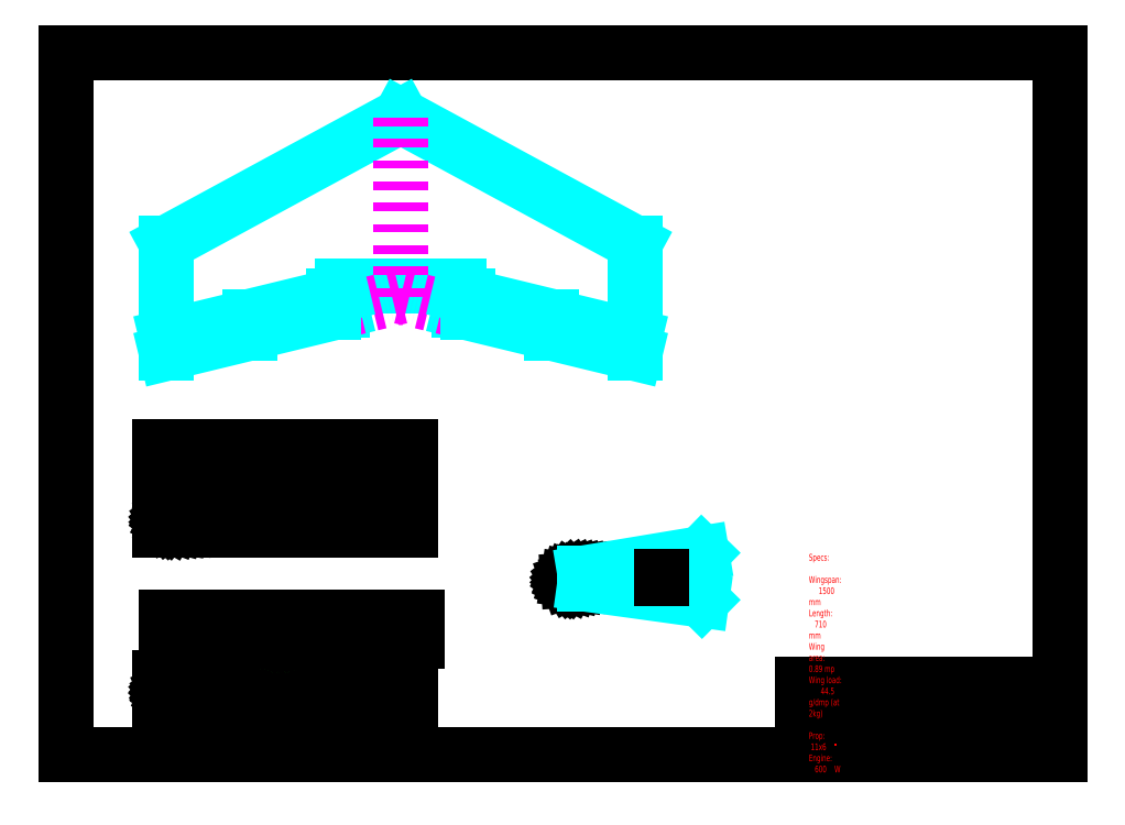
<metadata>
{"format":"dxf","ext":"dxf","renderer":"ezdxf+matplotlib","layout":"modelspace","background":"white","min_lineweight":24,"dpi":150}
</metadata>
<code>
0
SECTION
2
ENTITIES
0
LINE
8
wing
10
0
20
0
30
0
11
750
21
180
31
0
0
LINE
8
wing
10
750
20
180
30
0
11
750
21
600
31
0
0
LINE
8
wing
10
0
20
260
30
0
11
0
21
0
31
0
0
INSERT
8
wing
2
outer wing
10
1800
20
6.1e-15
30
0
41
1
42
-1
43
1
50
180
44
1
45
1
0
LINE
8
wing
10
750
20
600
30
0
11
1050
21
600
31
0
0
LINE
8
wing
10
1050
20
600
30
0
11
1050
21
180
31
0
0
LINE
8
wing
10
1050
20
180
30
0
11
750
21
180
31
0
0
LINE
8
wing
10
750
20
180
30
0
11
750
21
600
31
0
0
LINE
8
blatt
10
-300
20
-1200
30
0
11
2670
21
-1200
31
0
0
LINE
8
blatt
10
2670
20
-1200
30
0
11
2670
21
900
31
0
0
LINE
8
blatt
10
2670
20
900
30
0
11
-300
21
900
31
0
0
LINE
8
blatt
10
-300
20
900
30
0
11
-300
21
-1200
31
0
0
LINE
8
blatt
10
2670
20
-900
30
0
11
2670
21
-1200
31
0
0
LINE
8
blatt
10
2670
20
-1200
30
0
11
1900
21
-1200
31
0
0
MTEXT
8
blatt
10
1920
20
-1160
30
0
40
20
41
100
71
1
72
2
1
\U+00a9 2013, Simon Wunderlin
7
iso
50
0
73
1
44
1
0
LINE
8
blatt
10
1900
20
-1140
30
0
11
2670
21
-1140
31
0
0
LINE
8
blatt
10
2340
20
-1140
30
0
11
2340
21
-1200
31
0
0
MTEXT
8
blatt
10
1920
20
-1100
30
0
40
20
41
100
71
1
72
2
1
Scale: 1:10
7
iso
50
0
73
1
44
1
0
LINE
8
blatt
10
1900
20
-1080
30
0
11
2670
21
-1080
31
0
0
LINE
8
blatt
10
1900
20
-990
30
0
11
2670
21
-990
31
0
0
LINE
8
blatt
10
1900
20
-1080
30
0
11
2670
21
-1080
31
0
0
LINE
8
blatt
10
1900
20
-990
30
0
11
1900
21
-1200
31
0
0
LINE
8
wing
10
0
20
50
30
0
11
750
21
230
31
0
0
LINE
8
wing
10
1050
20
230
30
0
11
1800
21
50
31
0
0
DIMENSION
8
Masse
10
750
20
-100
30
0
11
375
21
-87.5
31
0
70
0
71
5
72
1
41
1
42
0
1

3
Standard
13
0
23
0
33
0
14
750
24
180
34
0
50
0
0
DIMENSION
8
Masse
10
-100
20
260
30
0
11
-112.5
21
430
31
0
70
0
71
5
72
1
41
1
42
0
1

3
Standard
13
750
23
600
33
0
14
0
24
260
34
0
50
90
0
DIMENSION
8
Masse
10
-100
20
1.22e-14
30
0
11
-112.5
21
130
31
0
70
0
71
5
72
1
41
1
42
0
1

3
Standard
13
0
23
260
33
0
14
0
24
0
34
0
50
90
0
DIMENSION
8
Masse
10
-70
20
8.6e-15
30
0
11
-82.5
21
25
31
0
70
0
71
5
72
1
41
1
42
0
1

3
Standard
13
0
23
50
33
0
14
0
24
0
34
0
50
90
0
DIMENSION
8
Masse
10
1050
20
-100
30
0
11
900
21
-87.5
31
0
70
0
71
5
72
1
41
1
42
0
1

3
Standard
13
750
23
180
33
0
14
1050
24
180
34
0
50
0
0
DIMENSION
8
Masse
10
1800
20
-100
30
0
11
1425
21
-87.5
31
0
70
0
71
5
72
1
41
1
42
0
1

3
Standard
13
1050
23
180
33
0
14
1800
24
0
34
0
50
0
0
DIMENSION
8
Masse
10
800
20
180
30
0
11
787.5
21
90
31
0
70
0
71
5
72
1
41
1
42
0
1

3
Standard
13
0
23
0
33
0
14
750
24
180
34
0
50
90
0
DIMENSION
8
Masse
10
800
20
600
30
0
11
787.5
21
390
31
0
70
0
71
5
72
1
41
1
42
0
1

3
Standard
13
750
23
180
33
0
14
750
24
600
34
0
50
90
0
LINE
8
helpers
10
750.3
20
599.9
30
0
11
0
21
260.4
31
0
0
LINE
8
helpers
10
1.344
20
0
30
0
11
749.4
21
180.1
31
0
0
LINE
8
helpers
10
600
20
170
30
0
11
700
21
170
31
0
0
INSERT
8
wing MKII
2
outer wing MK II
10
0
20
0
30
0
0
INSERT
8
wing MKII
2
outer wing MK II
10
1400
20
0
30
0
41
1
42
-1
43
1
50
180
44
1
45
1
0
DIMENSION
8
Masse MKII
10
700
20
-100
30
0
11
350
21
-87.5
31
0
70
0
71
5
72
1
41
1
42
0
1

3
Standard
13
0
23
0
33
0
14
700
24
170
34
0
50
0
0
DIMENSION
8
Masse MKII
10
1400
20
-100
30
0
11
1050
21
-87.5
31
0
70
0
71
5
72
1
41
1
42
0
1

3
Standard
13
700
23
170
33
0
14
1400
24
0
34
0
50
0
0
DIMENSION
8
Masse MKII
10
-100
20
330
30
0
11
-112.5
21
165
31
0
70
0
71
5
72
1
41
1
42
0
1

3
Standard
13
0
23
0
33
0
14
0
24
330
34
0
50
90
0
DIMENSION
8
Masse MKII
10
-100
20
710
30
0
11
-112.5
21
520
31
0
70
0
71
5
72
1
41
1
42
0
1

3
Standard
13
0
23
330
33
0
14
700
24
710
34
0
50
90
0
DIMENSION
8
Masse MKII
10
1500
20
-9.8e-14
30
0
11
1488
21
355
31
0
70
0
71
5
72
1
41
1
42
0
1

3
Standard
13
700
23
710
33
0
14
700
24
0
34
0
50
90
0
DIMENSION
8
Masse MKII
10
1400
20
-140
30
0
11
700
21
-127.5
31
0
70
0
71
5
72
1
41
1
42
0
1

3
Standard
13
0
23
0
33
0
14
1400
24
0
34
0
50
0
0
MTEXT
8
blatt
10
1920
20
-1010
30
0
40
40
41
100
71
1
72
2
1
Vanguard MKII0.1
7
iso
50
0
73
1
44
1
0
MTEXT
8
blatt
10
2360
20
-1160
30
0
40
20
41
100
71
1
72
2
1
Rev. 1, 2013-08-03
7
iso
50
0
73
1
44
1
0
LINE
8
helpers
10
500
20
170
30
0
11
900
21
170
31
0
0
LINE
8
helpers
10
525
20
0
30
0
11
525
21
200
31
0
0
LINE
8
helpers
10
875
20
0
30
0
11
875
21
200
31
0
0
LINE
8
wing MKII
10
525
20
127.5
30
0
11
525
21
200
31
0
0
LINE
8
wing MKII
10
525
20
200
30
0
11
875
21
200
31
0
0
LINE
8
wing MKII
10
875
20
200
30
0
11
875
21
127.5
31
0
0
LINE
8
wing MKII0.1
10
0
20
0
30
0
11
525
21
127.5
31
0
0
LINE
8
wing MKII0.1
10
525
20
127.5
30
0
11
525
21
200
31
0
0
LINE
8
wing MKII0.1
10
525
20
200
30
0
11
875
21
200
31
0
0
LINE
8
wing MKII0.1
10
875
20
200
30
0
11
875
21
127.5
31
0
0
LINE
8
wing MKII0.1
10
875
20
127.5
30
0
11
1400
21
0
31
0
0
LINE
8
wing MKII0.1
10
1400
20
0
30
0
11
1400
21
330
31
0
0
LINE
8
wing MKII0.1
10
1400
20
330
30
0
11
700
21
710
31
0
0
LINE
8
wing MKII0.1
10
700
20
710
30
0
11
0
21
330
31
0
0
LINE
8
wing MKII0.1
10
0
20
330
30
0
11
0
21
0
31
0
0
LINE
8
wing MKII0.1
10
0
20
0
30
0
11
0
21
0
31
0
0
LINE
8
wing MKII0.1 helpers
10
700
20
170
30
0
11
858.5
21
131.5
31
0
0
LINE
8
wing MKII0.1 helpers
10
700
20
170
30
0
11
544.4
21
132.2
31
0
0
LINE
8
wing MKII0.1 helpers
10
700
20
170
30
0
11
700
21
710
31
0
0
LINE
8
helpers
10
250
20
0
30
0
11
250
21
100
31
0
0
LINE
8
helpers
10
500
20
0
30
0
11
500
21
150
31
0
0
LINE
8
helpers
10
700
20
220
30
0
11
0
21
50
31
0
0
LINE
8
helpers
10
700
20
220
30
0
11
1400
21
50
31
0
0
LINE
8
wing MKII0.1
10
-4e-16
20
50
30
0
11
525
21
177.5
31
0
0
LINE
8
wing MKII0.1
10
875
20
177.5
30
0
11
1400
21
50
31
0
0
LINE
8
wing MKII0.1
10
250
20
60.7
30
0
11
250
21
110.7
31
0
0
LINE
8
helpers
10
1150
20
0
30
0
11
1150
21
200
31
0
0
LINE
8
helpers
10
900
20
0
30
0
11
900
21
200
31
0
0
LINE
8
wing MKII0.1
10
500
20
121.4
30
0
11
500
21
171.4
31
0
0
LINE
8
wing MKII0.1
10
900
20
121.4
30
0
11
900
21
171.4
31
0
0
LINE
8
wing MKII0.1
10
1150
20
110.7
30
0
11
1150
21
61
31
0
0
DIMENSION
8
Masse MKII
10
525
20
250
30
0
11
262.5
21
262.5
31
0
70
0
71
5
72
1
41
1
42
0
1

3
Standard
13
0
23
200
33
0
14
525
24
200
34
0
50
0
0
DIMENSION
8
Masse MKII
10
700
20
250
30
0
11
612.5
21
262.5
31
0
70
0
71
5
72
1
41
1
42
0
1

3
Standard
13
525
23
200
33
0
14
700
24
200
34
0
50
0
0
DIMENSION
8
Masse MKII
10
875
20
250
30
0
11
787.5
21
262.5
31
0
70
0
71
5
72
1
41
1
42
0
1

3
Standard
13
700
23
200
33
0
14
875
24
200
34
0
50
0
0
DIMENSION
8
Masse MKII
10
1400
20
250
30
0
11
1138
21
262.5
31
0
70
0
71
5
72
1
41
1
42
0
1

3
Standard
13
875
23
200
33
0
14
1400
24
200
34
0
50
0
0
DIMENSION
8
Masse MKII
10
250
20
-60
30
0
11
125
21
-47.5
31
0
70
0
71
5
72
1
41
1
42
0
1

3
Standard
13
0
23
0
33
0
14
250
24
60
34
0
50
0
0
DIMENSION
8
Masse MKII
10
500
20
-60
30
0
11
375
21
-47.5
31
0
70
0
71
5
72
1
41
1
42
0
1

3
Standard
13
250
23
60
33
0
14
500
24
120
34
0
50
0
0
DIMENSION
8
Masse MKII
10
750
20
170
30
0
11
737.5
21
85
31
0
70
0
71
5
72
1
41
1
42
0
1

3
Standard
13
700
23
0
33
0
14
700
24
170
34
0
50
90
0
DIMENSION
8
Masse MKII
10
780
20
200
30
0
11
767.5
21
100
31
0
70
0
71
5
72
1
41
1
42
0
1

3
Standard
13
700
23
0
33
0
14
700
24
200
34
0
50
90
0
DIMENSION
8
Masse MKII
10
750
20
710
30
0
11
737.5
21
440
31
0
70
0
71
5
72
1
41
1
42
0
1

3
Standard
13
700
23
170
33
0
14
700
24
710
34
0
50
90
0
LINE
8
airfoil
10
0.1489
20
-1010
30
0
11
-19.85
21
-1010
31
0
0
LINE
8
airfoil
10
420.1
20
-1010
30
0
11
420.1
21
-1010
31
0
0
LINE
8
airfoil
10
620.1
20
-1010
30
0
11
620.1
21
-1010
31
0
0
LINE
8
helpers
10
3.6e-15
20
-1110
30
0
11
3.6e-15
21
-710
31
0
0
LINE
8
helpers
10
540
20
-1110
30
0
11
540
21
-710
31
0
0
LINE
8
helpers
10
710
20
-1110
30
0
11
710
21
-710
31
0
0
INSERT
8
airfoil
2
mh-64-li 10% inner
10
3.6e-15
20
-1010
30
0
41
4.5
42
4.5
43
1
0
DIMENSION
8
Masse MKII
10
100
20
-1026
30
0
11
87.5
21
-1003
31
0
70
0
71
5
72
1
41
1
42
0
1

3
Standard
13
152.5
23
-979.1
33
0
14
120.2
24
-1026
34
0
50
90
0
LINE
8
airfoil
10
-20
20
-1040
30
0
11
-20
21
-970
31
0
0
LINE
8
airfoil
10
-20
20
-970
30
0
11
730
21
-970
31
0
0
LINE
8
airfoil
10
730
20
-970
30
0
11
730
21
-1040
31
0
0
LINE
8
airfoil
10
730
20
-1040
30
0
11
-20
21
-1040
31
0
0
LINE
8
airfoil
10
-20
20
-1040
30
0
11
-20
21
-1040
31
0
0
LINE
8
airfoil
10
540
20
-1010
30
0
11
730
21
-1010
31
0
0
DIMENSION
8
Masse MKII
10
760
20
-1010
30
0
11
747.5
21
-990
31
0
70
0
71
5
72
1
41
1
42
0
1

3
Standard
13
730
23
-970
33
0
14
730
24
-1010
34
0
50
90
0
DIMENSION
8
Masse MKII
10
760
20
-1040
30
0
11
747.5
21
-1025
31
0
70
0
71
5
72
1
41
1
42
0
1

3
Standard
13
730
23
-1010
33
0
14
730
24
-1040
34
0
50
90
0
DIMENSION
8
Masse MKII
10
1.7e-15
20
-1070
30
0
11
-10
21
-1058
31
0
70
0
71
5
72
1
41
1
42
0
1

3
Standard
13
-20
23
-1040
33
0
14
3.6e-15
24
-1040
34
0
50
0
0
DIMENSION
8
Masse MKII
10
540
20
-1070
30
0
11
270
21
-1058
31
0
70
0
71
5
72
1
41
1
42
0
1

3
Standard
13
3.6e-15
23
-1040
33
0
14
540
24
-1040
34
0
50
0
0
DIMENSION
8
Masse MKII
10
710
20
-1070
30
0
11
625
21
-1058
31
0
70
0
71
5
72
1
41
1
42
0
1

3
Standard
13
540
23
-1040
33
0
14
710
24
-1040
34
0
50
0
0
DIMENSION
8
Masse MKII
10
730
20
-1070
30
0
11
720
21
-1058
31
0
70
0
71
5
72
1
41
1
42
0
1

3
Standard
13
710
23
-1040
33
0
14
730
24
-1040
34
0
50
0
0
DIMENSION
8
Masse MKII
10
-20
20
-1100
30
0
11
355
21
-1088
31
0
70
0
71
5
72
1
41
1
42
0
1

3
Standard
13
730
23
-1040
33
0
14
-20
24
-1040
34
0
50
0
0
MTEXT
8
airfoil
10
0
20
-740
30
0
40
20
41
100
71
1
72
2
1
MH-64-li 10%
7
iso
50
0
73
1
44
1
0
LINE
8
airfoil
10
0.1489
20
-500
30
0
11
-19.85
21
-500
31
0
0
LINE
8
airfoil
10
420.1
20
-500
30
0
11
420.1
21
-500
31
0
0
LINE
8
airfoil
10
620.1
20
-500
30
0
11
620.1
21
-500
31
0
0
LINE
8
helpers
10
3.6e-15
20
-600
30
0
11
3.6e-15
21
-200
31
0
0
LINE
8
helpers
10
540
20
-600
30
0
11
540
21
-200
31
0
0
LINE
8
helpers
10
710
20
-600
30
0
11
710
21
-200
31
0
0
LINE
8
airfoil
10
-20
20
-530
30
0
11
-20
21
-460
31
0
0
LINE
8
airfoil
10
-20
20
-460
30
0
11
730
21
-460
31
0
0
LINE
8
airfoil
10
730
20
-460
30
0
11
730
21
-530
31
0
0
LINE
8
airfoil
10
730
20
-530
30
0
11
-20
21
-530
31
0
0
LINE
8
airfoil
10
-20
20
-530
30
0
11
-20
21
-530
31
0
0
LINE
8
airfoil
10
540
20
-500
30
0
11
730
21
-500
31
0
0
DIMENSION
8
Masse MKII
10
760
20
-500
30
0
11
747.5
21
-480
31
0
70
0
71
5
72
1
41
1
42
0
1

3
Standard
13
730
23
-460
33
0
14
730
24
-500
34
0
50
90
0
DIMENSION
8
Masse MKII
10
760
20
-530
30
0
11
747.5
21
-515
31
0
70
0
71
5
72
1
41
1
42
0
1

3
Standard
13
730
23
-500
33
0
14
730
24
-530
34
0
50
90
0
DIMENSION
8
Masse MKII
10
1.7e-15
20
-560
30
0
11
-10
21
-547.5
31
0
70
0
71
5
72
1
41
1
42
0
1

3
Standard
13
-20
23
-530
33
0
14
3.6e-15
24
-530
34
0
50
0
0
DIMENSION
8
Masse MKII
10
540
20
-560
30
0
11
270
21
-547.5
31
0
70
0
71
5
72
1
41
1
42
0
1

3
Standard
13
3.6e-15
23
-530
33
0
14
540
24
-530
34
0
50
0
0
DIMENSION
8
Masse MKII
10
710
20
-560
30
0
11
625
21
-547.5
31
0
70
0
71
5
72
1
41
1
42
0
1

3
Standard
13
540
23
-530
33
0
14
710
24
-530
34
0
50
0
0
DIMENSION
8
Masse MKII
10
730
20
-560
30
0
11
720
21
-547.5
31
0
70
0
71
5
72
1
41
1
42
0
1

3
Standard
13
710
23
-530
33
0
14
730
24
-530
34
0
50
0
0
DIMENSION
8
Masse MKII
10
-20
20
-590
30
0
11
355
21
-577.5
31
0
70
0
71
5
72
1
41
1
42
0
1

3
Standard
13
730
23
-530
33
0
14
-20
24
-530
34
0
50
0
0
MTEXT
8
airfoil
10
0
20
-230
30
0
40
20
41
100
71
1
72
2
1
MH-64-li 11%
7
iso
50
0
73
1
44
1
0
INSERT
8
airfoil
2
mh-64-li 11% inner
10
0
20
-500
30
0
41
3.857
42
3.857
43
1
0
DIMENSION
8
Masse MKII
10
140
20
-462.5
30
0
11
127.5
21
-492.4
31
0
70
0
71
5
72
1
41
1
42
0
1

3
Standard
13
122
23
-522.4
33
0
14
152.9
24
-462.5
34
0
50
90
0
DIMENSION
8
Masse MKII
10
-70
20
50
30
0
11
-82.5
21
25
31
0
70
0
71
5
72
0
41
1
42
0
1

3
Standard
13
0
23
0
33
0
14
0
24
50
34
0
50
90
0
LINE
8
helpers
10
1250
20
-750
30
0
11
1250
21
-850
31
0
0
LINE
8
helpers
10
1532
20
-791
30
0
11
1660
21
-790
31
0
0
LINE
8
helpers
10
1600
20
-670
30
0
11
1600
21
-880
31
0
0
LINE
8
helpers
10
1720
20
-720
30
0
11
1490
21
-720
31
0
0
LINE
8
helpers
10
1720
20
-860
30
0
11
1490
21
-860
31
0
0
LINE
8
airfoil
10
109.8
20
-328.6
30
0
11
109.8
21
-328.6
31
0
0
LINE
8
airfoil
10
729.8
20
-328.6
30
0
11
729.8
21
-328.6
31
0
0
LINE
8
airfoil
10
89.84
20
-348.6
30
0
11
89.84
21
-348.6
31
0
0
LINE
8
airfoil
10
729.8
20
-298.6
30
0
11
729.8
21
-348.6
31
0
0
MTEXT
8
text
10
240
20
-318.5
30
0
40
5
41
100
71
3
72
2
1
Wing twist: 1.5%%d
7
iso
50
360
73
0
44
1
0
LINE
8
airfoil
10
330
20
-328.5
30
0
11
730
21
-328.5
31
0
0
LINE
8
airfoil
10
730
20
-348.5
30
0
11
-20.01
21
-348.5
31
0
0
LINE
8
airfoil
10
-20.01
20
-348.5
30
0
11
-20.01
21
-278.5
31
0
0
LINE
8
airfoil
10
-20.01
20
-278.5
30
0
11
730
21
-278.5
31
0
0
LINE
8
airfoil
10
730
20
-278.5
30
0
11
730
21
-348.5
31
0
0
LINE
8
airfoil
10
730
20
-348.5
30
0
11
730
21
-348.5
31
0
0
LINE
8
airfoil
10
0.099
20
-320
30
0
11
-20
21
-320
31
0
0
DIMENSION
8
Masse MKII
10
-50.01
20
-320
30
0
11
-37.51
21
-299.3
31
0
70
0
71
5
72
1
41
1
42
0
1

3
Standard
13
-20.01
23
-278.5
33
0
14
-20
24
-320
34
0
50
90
0
DIMENSION
8
Masse MKII
10
-50.01
20
-348.5
30
0
11
-37.51
21
-334.3
31
0
70
0
71
5
72
1
41
1
42
0
1

3
Standard
13
-20
23
-320
33
0
14
-20.01
24
-348.5
34
0
50
90
0
DIMENSION
8
Masse MKII
10
710
20
-378.5
30
0
11
720
21
-366
31
0
70
0
71
5
72
1
41
1
42
0
1

3
Standard
13
730
23
-348.5
33
0
14
710
24
-348.5
34
0
50
180
0
DIMENSION
8
Masse MKII
10
330
20
-378.5
30
0
11
520
21
-366
31
0
70
0
71
5
72
1
41
1
42
0
1

3
Standard
13
710
23
-348.5
33
0
14
330
24
-328.5
34
0
50
180
0
DIMENSION
8
Masse MKII
10
-0.01
20
-378.5
30
0
11
165
21
-366
31
0
70
0
71
5
72
1
41
1
42
0
1

3
Standard
13
330
23
-328.5
33
0
14
-0.01
24
-348.5
34
0
50
180
0
DIMENSION
8
Masse MKII
10
-20.01
20
-378.5
30
0
11
-10.01
21
-366
31
0
70
0
71
5
72
1
41
1
42
0
1

3
Standard
13
-0.01
23
-348.5
33
0
14
-20.01
24
-348.5
34
0
50
180
0
INSERT
8
airfoil
2
mh-64-li 11% inner
10
330
20
-328.5
30
0
41
2.357
42
-2.357
43
1
50
178.5
0
LINE
8
airfoil
10
129.9
20
-840
30
0
11
129.9
21
-840
31
0
0
LINE
8
airfoil
10
749.9
20
-840
30
0
11
749.9
21
-840
31
0
0
LINE
8
airfoil
10
109.9
20
-860
30
0
11
109.9
21
-860
31
0
0
LINE
8
airfoil
10
749.9
20
-810
30
0
11
749.9
21
-860
31
0
0
INSERT
8
Masse MKII
2
mh-64-li 10% outer
10
350
20
-840
30
0
41
1
42
-1
43
1
50
178.5
0
MTEXT
8
text
10
260
20
-830
30
0
40
5
41
100
71
3
72
2
1
Wing twist: 1.5%%d
7
iso
50
360
73
0
44
1
0
LINE
8
airfoil
10
350
20
-840
30
0
11
750
21
-840
31
0
0
LINE
8
airfoil
10
750
20
-860
30
0
11
0
21
-860
31
0
0
LINE
8
airfoil
10
0
20
-860
30
0
11
1.137e-13
21
-790
31
0
0
LINE
8
airfoil
10
1.137e-13
20
-790
30
0
11
750
21
-790
31
0
0
LINE
8
airfoil
10
750
20
-790
30
0
11
750
21
-860
31
0
0
LINE
8
airfoil
10
750
20
-860
30
0
11
750
21
-860
31
0
0
LINE
8
airfoil
10
20.11
20
-831.5
30
0
11
0.01
21
-831.5
31
0
0
INSERT
8
airfoil
2
mh-64-li 10% outer
10
350
20
-840
30
0
41
1
42
-1
43
1
50
178.5
0
INSERT
8
airfoil
2
mh-64-li 10% outer
10
350
20
-840
30
0
41
1
42
-1
43
1
50
178.5
0
INSERT
8
airfoil
2
mh-64-li 10% outer
10
350
20
-840
30
0
41
1
42
-1
43
1
50
178.5
0
DIMENSION
8
Masse MKII
10
273.4
20
-848.1
30
0
11
285.9
21
-833.3
31
0
70
0
71
5
72
1
41
1
42
0
1

3
Standard
13
229.5
23
-818.5
33
0
14
290.5
24
-848.1
34
0
50
90
0
DIMENSION
8
Masse MKII
10
-30
20
-831.5
30
0
11
-17.5
21
-810.7
31
0
70
0
71
5
72
1
41
1
42
0
1

3
Standard
13
1.137e-13
23
-790
33
0
14
0.01
24
-831.5
34
0
50
90
0
DIMENSION
8
Masse MKII
10
-30
20
-860
30
0
11
-17.5
21
-845.7
31
0
70
0
71
5
72
1
41
1
42
0
1

3
Standard
13
0.01
23
-831.5
33
0
14
0
24
-860
34
0
50
90
0
DIMENSION
8
Masse MKII
10
730
20
-890
30
0
11
740
21
-877.5
31
0
70
0
71
5
72
1
41
1
42
0
1

3
Standard
13
750
23
-860
33
0
14
730
24
-860
34
0
50
180
0
DIMENSION
8
Masse MKII
10
350
20
-890
30
0
11
540
21
-877.5
31
0
70
0
71
5
72
1
41
1
42
0
1

3
Standard
13
730
23
-860
33
0
14
350
24
-840
34
0
50
180
0
DIMENSION
8
Masse MKII
10
20
20
-890
30
0
11
185
21
-877.5
31
0
70
0
71
5
72
1
41
1
42
0
1

3
Standard
13
350
23
-840
33
0
14
20
24
-860
34
0
50
180
0
DIMENSION
8
Masse MKII
10
1.137e-13
20
-890
30
0
11
10
21
-877.5
31
0
70
0
71
5
72
1
41
1
42
0
1

3
Standard
13
20
23
-860
33
0
14
0
24
-860
34
0
50
180
0
MTEXT
8
text
10
1920
20
-600
30
0
40
20
41
100
71
1
72
0
1
Specs:\P\PWingspan:      1500    mm\PLength:         710    mm\PWing area:        0.89 m^2\PWing load:       44.5  g/dm^2 (at 2kg)\P\PProp:          11x6    "\PEngine:         600    W
7
normallatin1
50
0
73
1
44
1
0
INSERT
8
winglet
2
mh-64-li 11% inner
10
1200
20
-678.3
30
0
41
2.357
42
2.357
43
1
50
1.5
0
LINE
8
winglet
10
1250
20
-656.5
30
0
11
1600
21
-598.3
31
0
0
LINE
8
winglet
10
1600
20
-598.3
30
0
11
1530
21
-669.6
31
0
0
LINE
8
winglet
10
1530
20
-669.6
30
0
11
1600
21
-738.3
31
0
0
LINE
8
winglet
10
1600
20
-738.3
30
0
11
1250
21
-690
31
0
0
LINE
8
winglet
10
1250
20
-690
30
0
11
1250
21
-656.5
31
0
0
LINE
8
winglet
10
1250
20
-656.5
30
0
11
1250
21
-656.5
31
0
0
DIMENSION
8
Masse MKII
10
1700
20
-669.6
30
0
11
1688
21
-634
31
0
70
0
71
5
72
0
41
1
42
0
1

3
Standard
13
1600
23
-598.3
33
0
14
1530
24
-669.6
34
0
50
90
0
DIMENSION
8
Masse MKII
10
1700
20
-738.3
30
0
11
1688
21
-704
31
0
70
0
71
5
72
0
41
1
42
0
1

3
Standard
13
1530
23
-669.6
33
0
14
1600
24
-738.3
34
0
50
90
0
DIMENSION
8
Masse MKII
10
1250
20
-778.3
30
0
11
1225
21
-765.8
31
0
70
0
71
5
72
0
41
1
42
0
1

3
Standard
13
1200
23
-678.3
33
0
14
1250
24
-690
34
0
50
0
0
DIMENSION
8
Masse MKII
10
1530
20
-778.3
30
0
11
1390
21
-765.8
31
0
70
0
71
5
72
0
41
1
42
0
1

3
Standard
13
1250
23
-690
33
0
14
1530
24
-669.6
34
0
50
0
0
DIMENSION
8
Masse MKII
10
1600
20
-778.3
30
0
11
1565
21
-765.8
31
0
70
0
71
5
72
0
41
1
42
0
1

3
Standard
13
1530
23
-669.6
33
0
14
1600
24
-738.3
34
0
50
0
0
DIMENSION
8
Masse MKII
10
1160
20
-678.3
30
0
11
1148
21
-708.3
31
0
70
0
71
5
72
0
41
1
42
0
1

3
Standard
13
1600
23
-738.3
33
0
14
1200
24
-678.3
34
0
50
90
0
DIMENSION
8
Masse MKII
10
1160
20
-598.3
30
0
11
1148
21
-638.3
31
0
70
0
71
5
72
0
41
1
42
0
1

3
Standard
13
1200
23
-678.3
33
0
14
1600
24
-598.3
34
0
50
90
0
LINE
8
airfoil
10
1480
20
-666.4
30
0
11
1480
21
-673.8
31
0
0
ENDSEC
0
EOF

</code>
